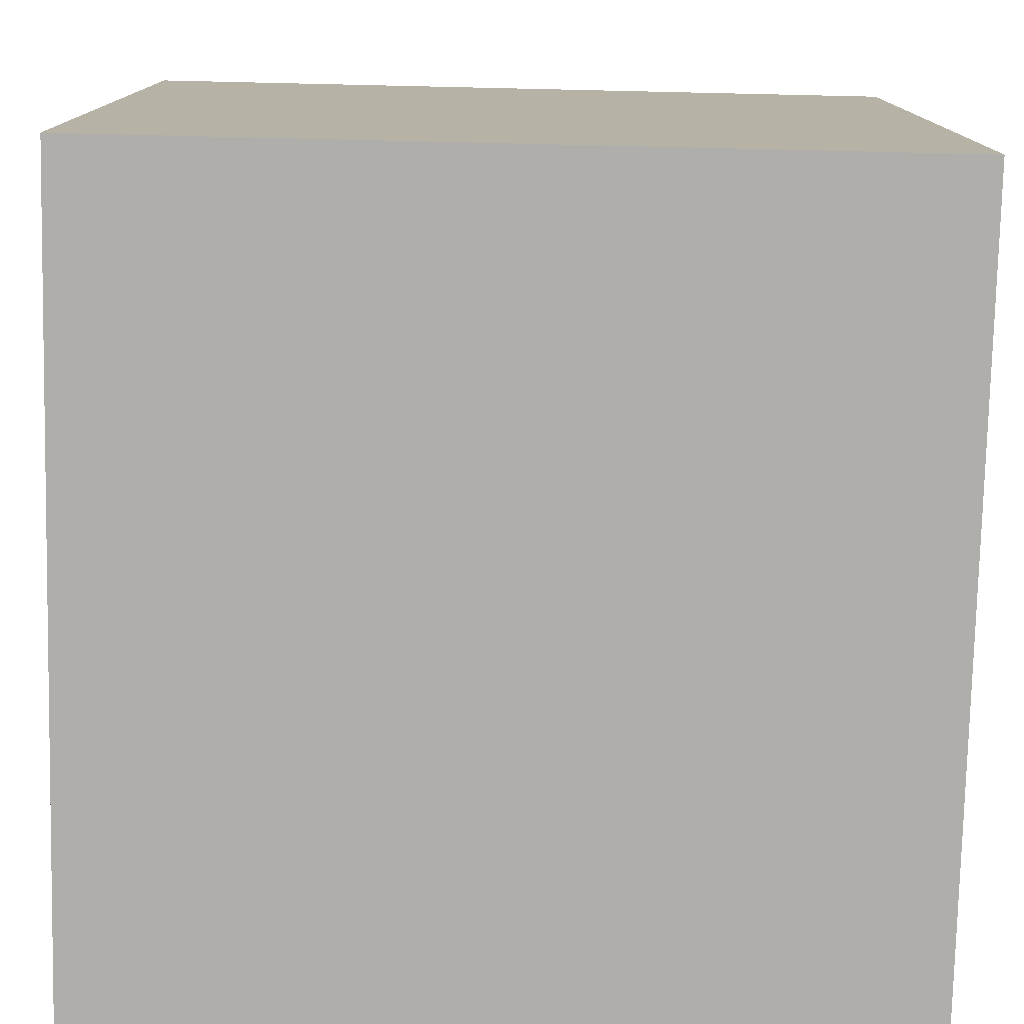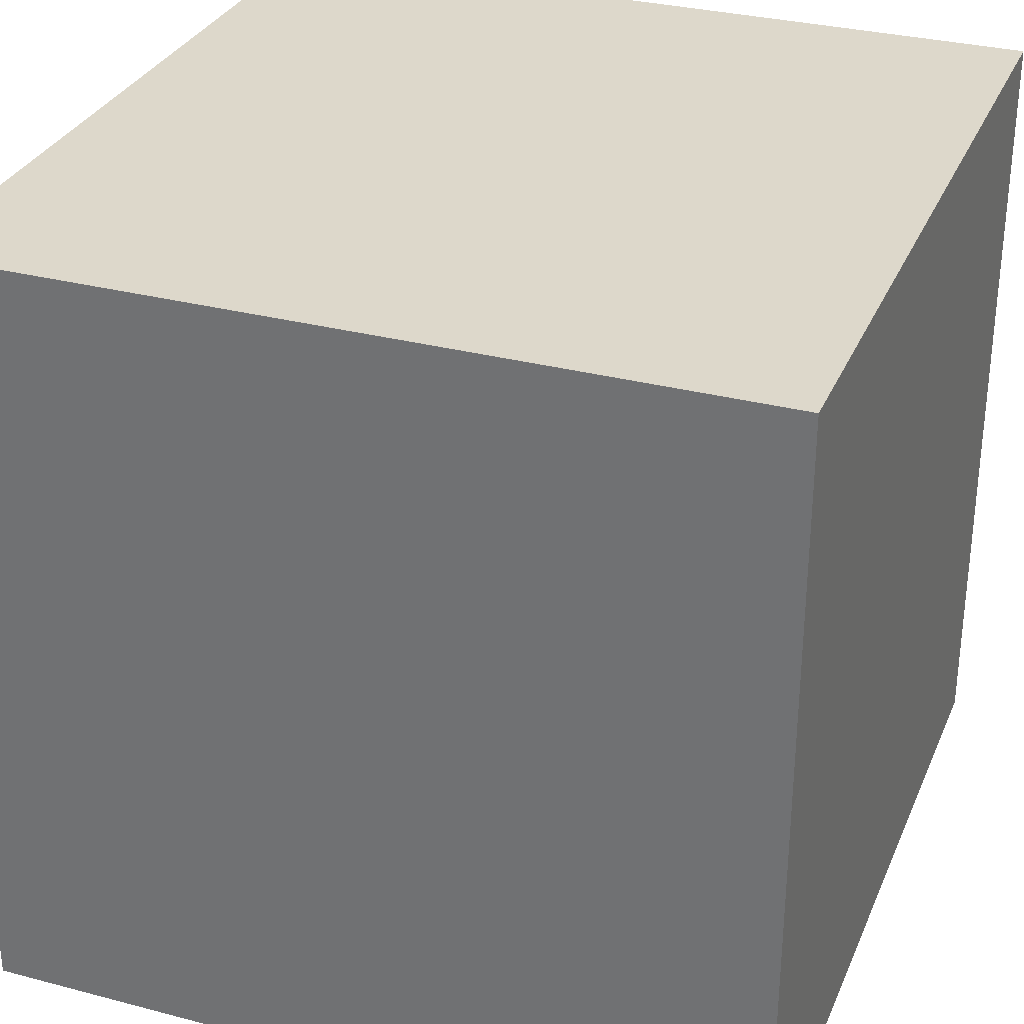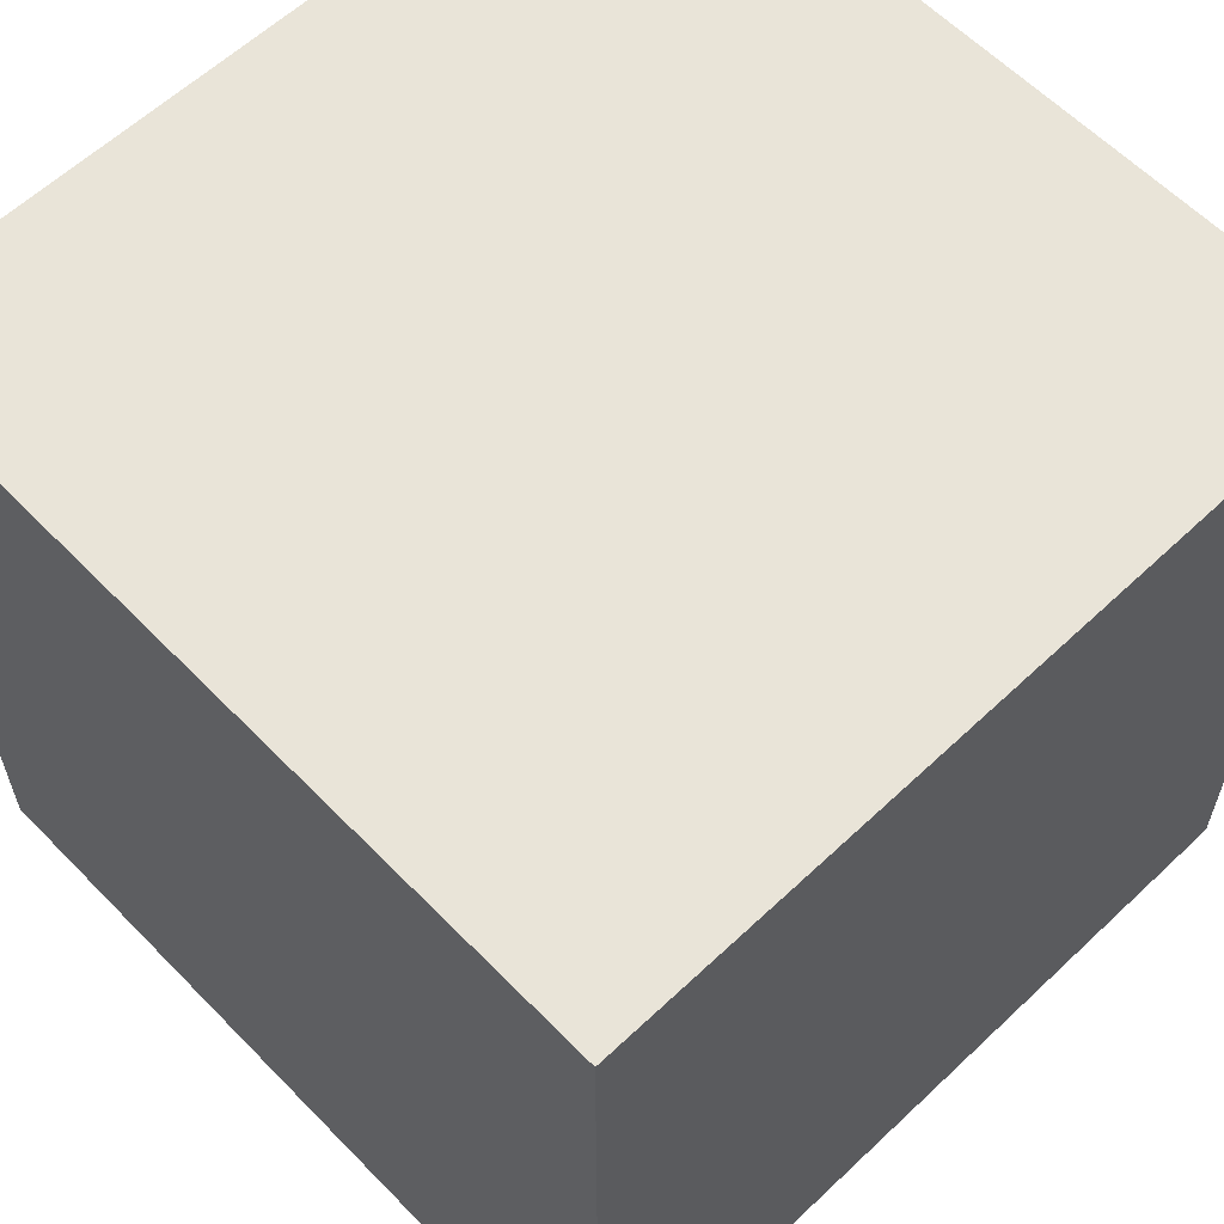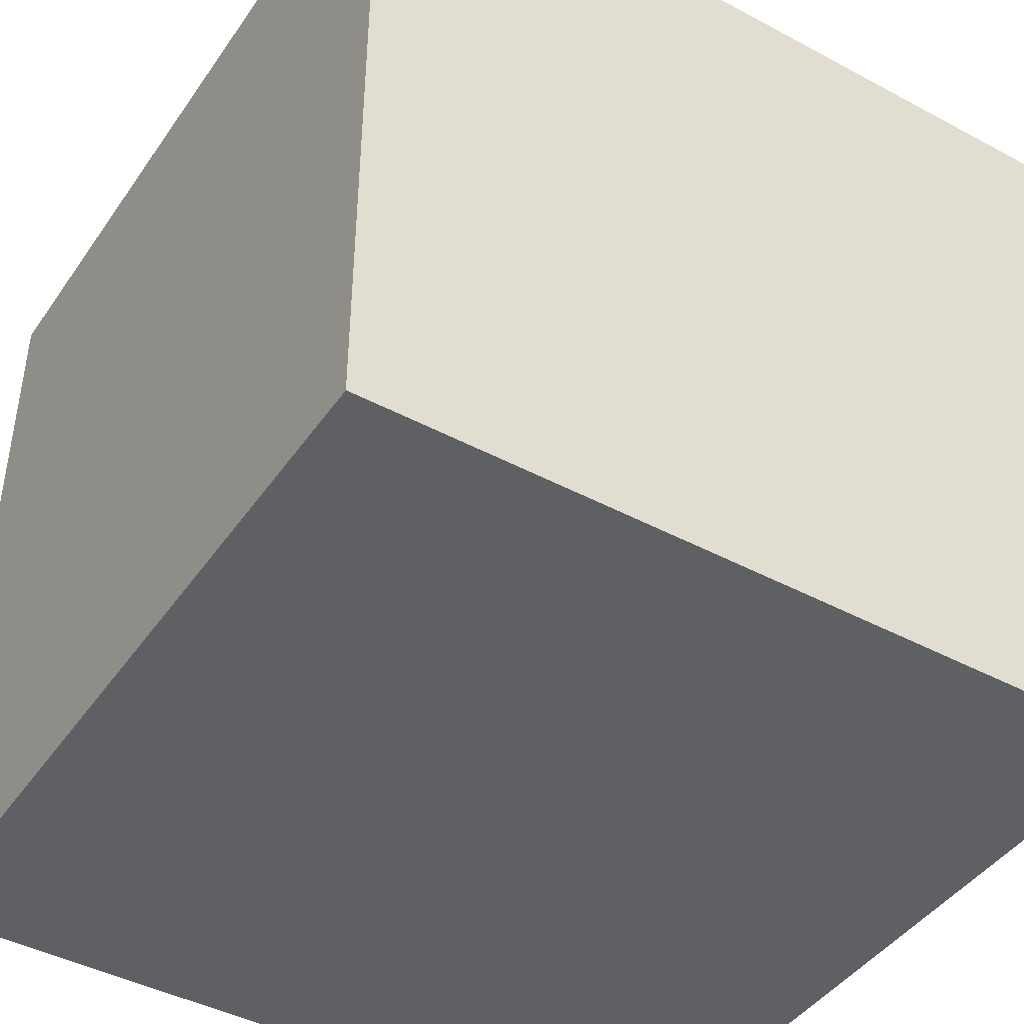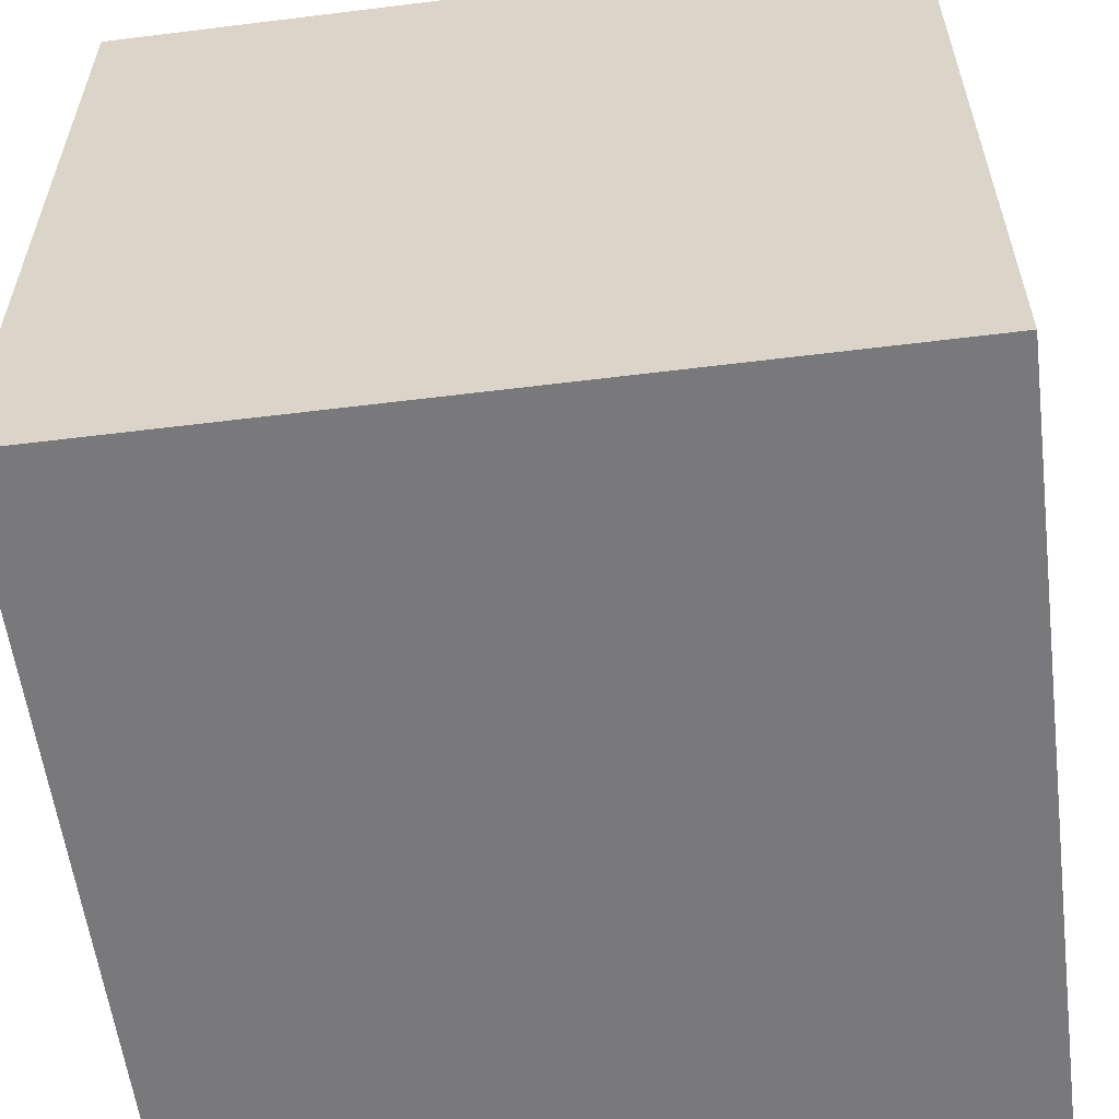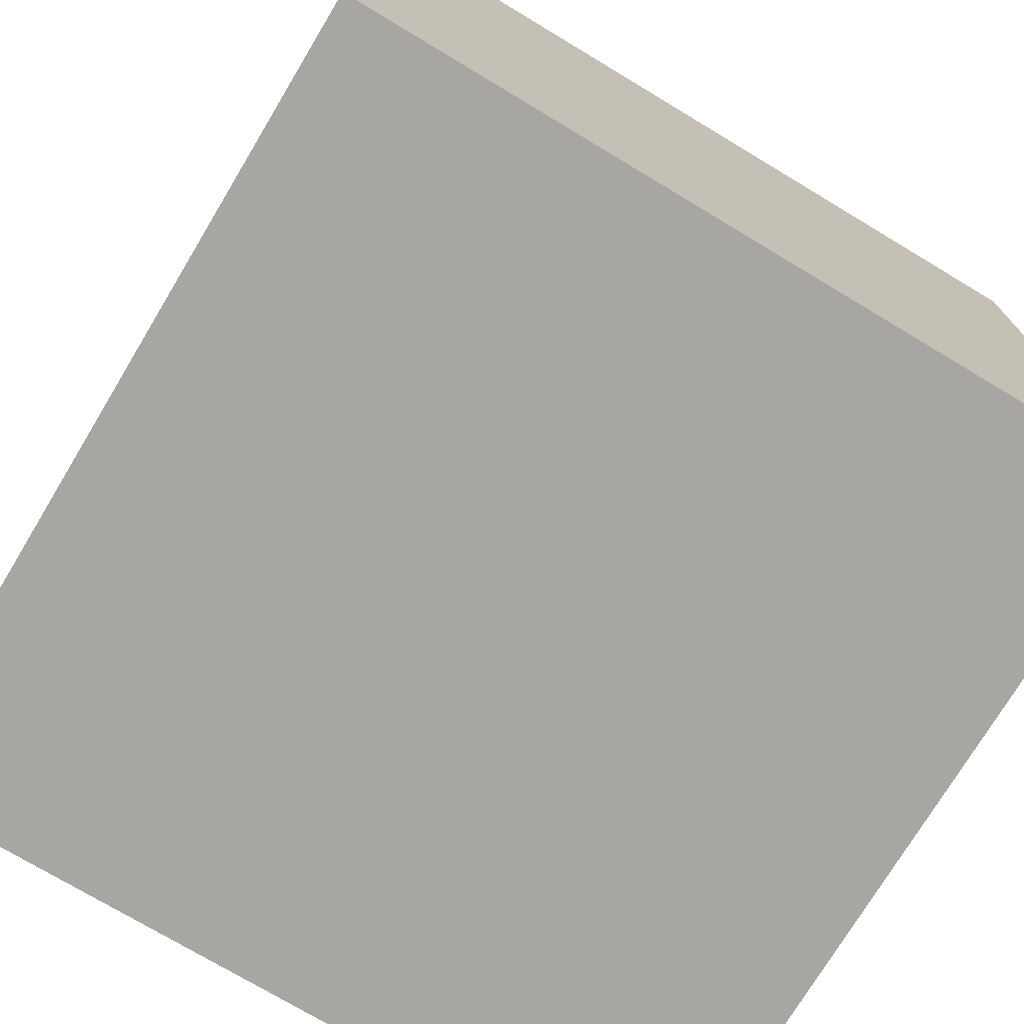
<metadata>
{"format":"obj","ext":"obj","renderer":"f3d","projection":"perspective","resolution":1024,"background":"white","views":[{"elev":-77.7,"azim":88.7,"up":"+Y"},{"elev":31.2,"azim":20.5,"up":"+Y"},{"elev":60.4,"azim":136.1,"up":"+Z"},{"elev":-43.7,"azim":57.8,"up":"+Z"},{"elev":-57.9,"azim":-172.7,"up":"+Y"},{"elev":-74.3,"azim":-121.0,"up":"+Y"}]}
</metadata>
<code>
o cube
v 0.5 1 0.5
v 0.5 1 -0.5
v 0.5 0.625 0.5
v 0.5 0.625 -0.5
v -0.5 1 0.5
v -0.5 1 -0.5
v -0.5 0.625 0.5
v -0.5 0.625 -0.5
v 0.5 0.3125 0.5
v -0.5 0.3125 0.5
v 0.5 0.3125 -0.5
v -0.5 0.3125 -0.5
v 0.5 0 0.5
v -0.5 0 0.5
v 0.5 0 -0.5
v -0.5 0 -0.5
f 2 1 3 4
f 7 5 6 8
f 5 1 2 6
f 15 13 14 16
f 3 1 5 7
f 6 2 4 8
f 9 11 4 3
f 10 9 3 7
f 12 10 7 8
f 11 12 8 4
f 13 15 11 9
f 14 13 9 10
f 16 14 10 12
f 15 16 12 11

</code>
